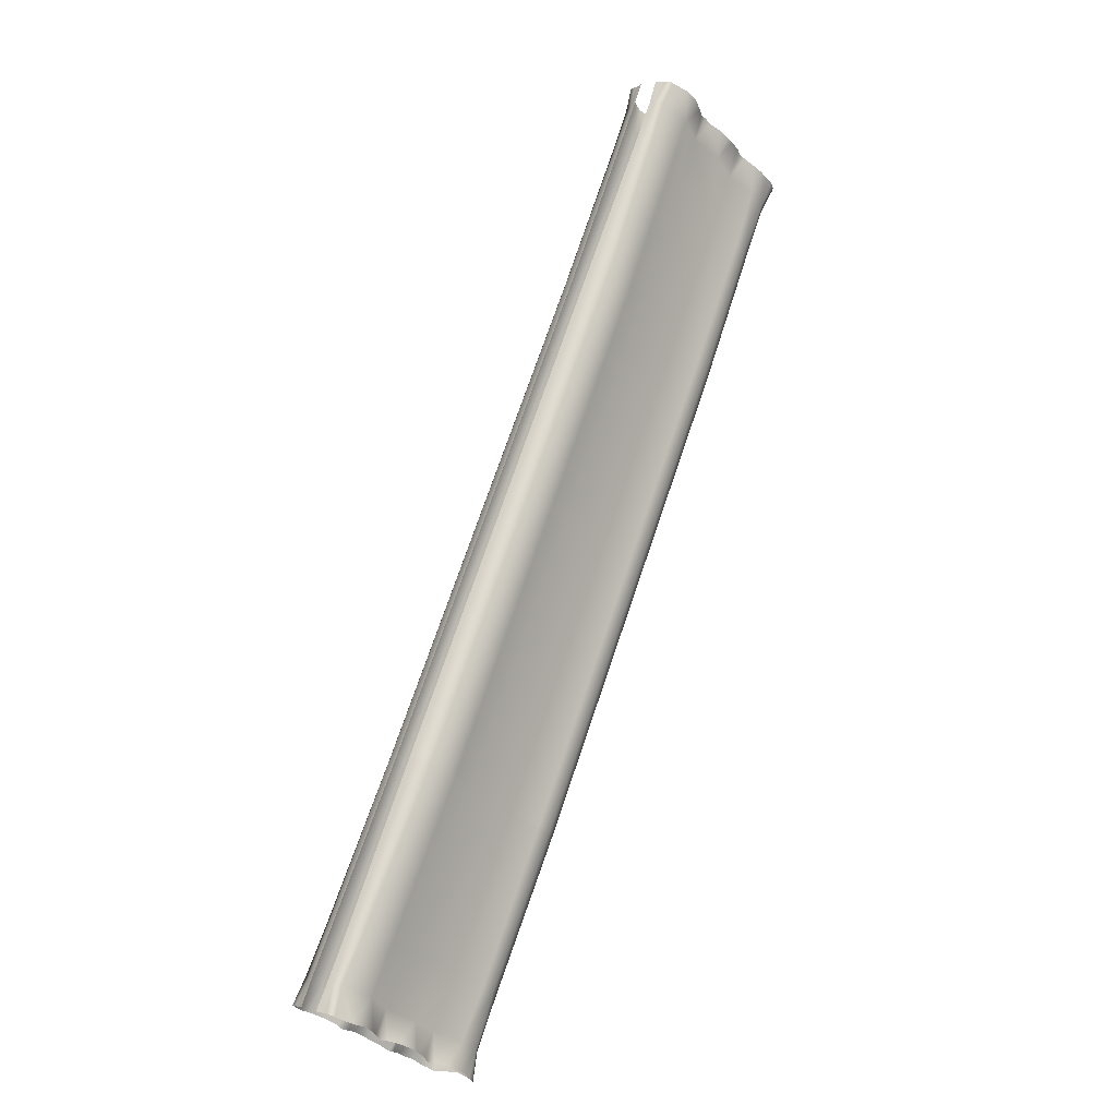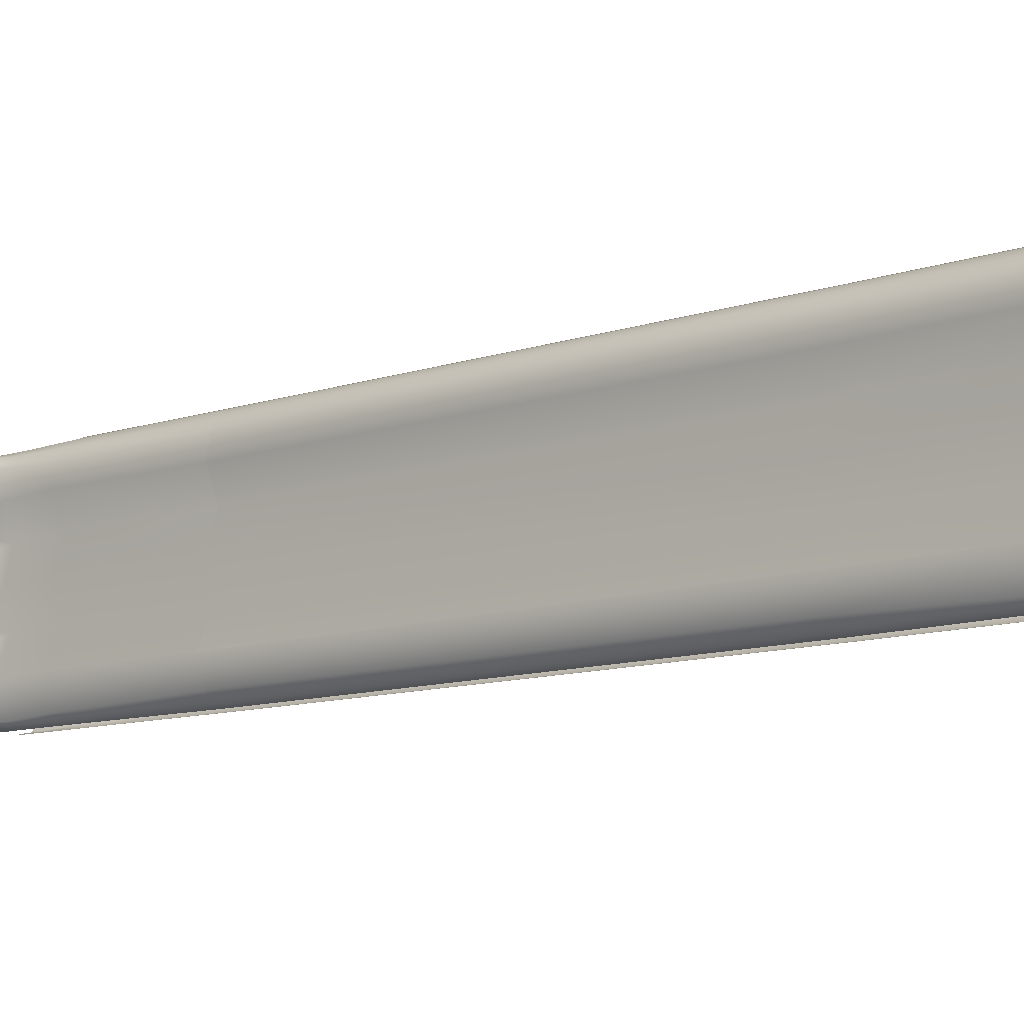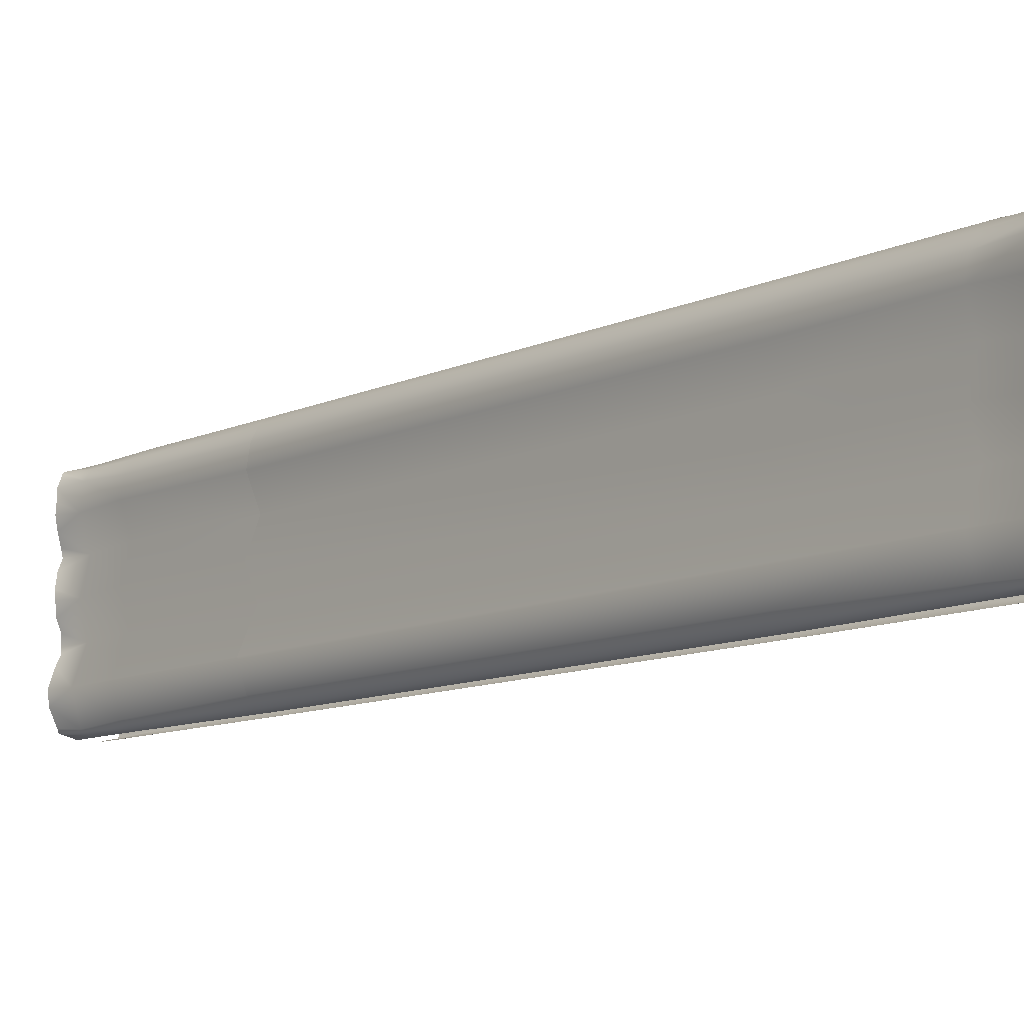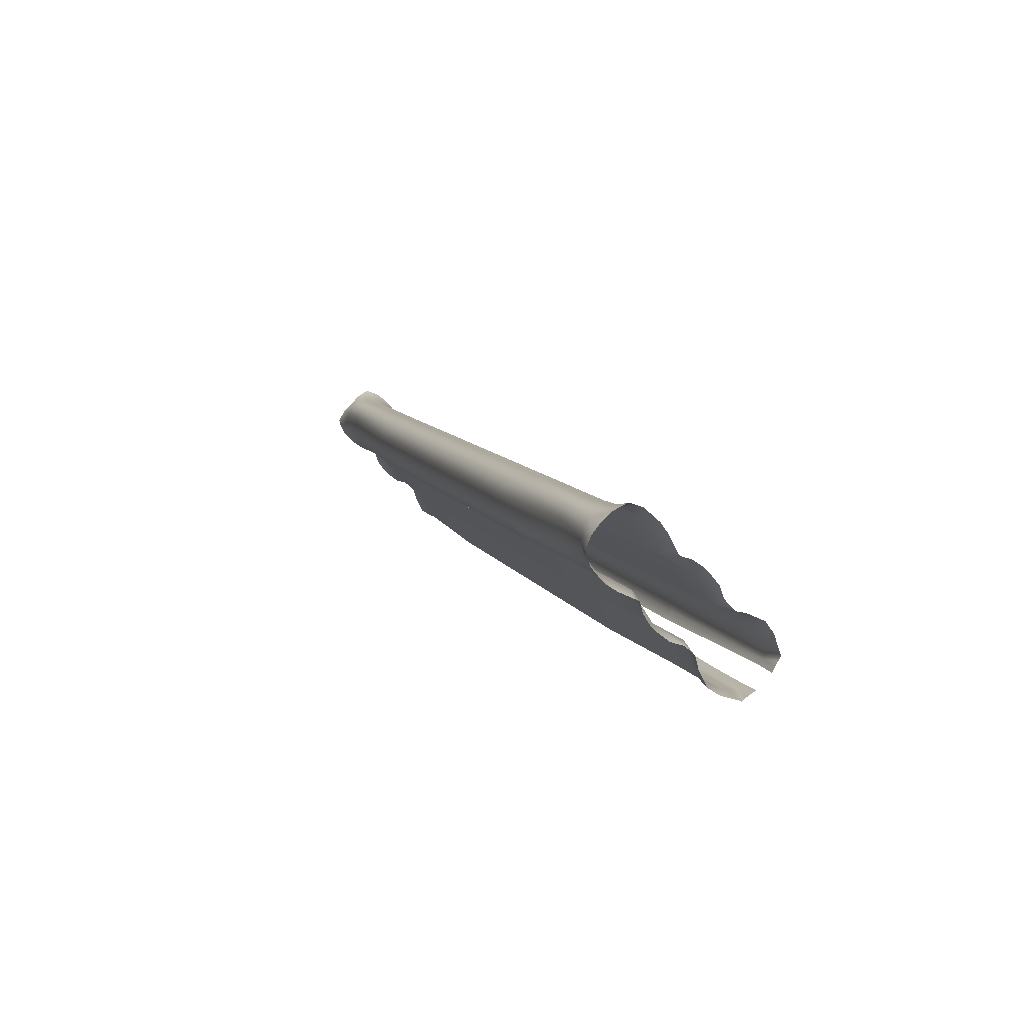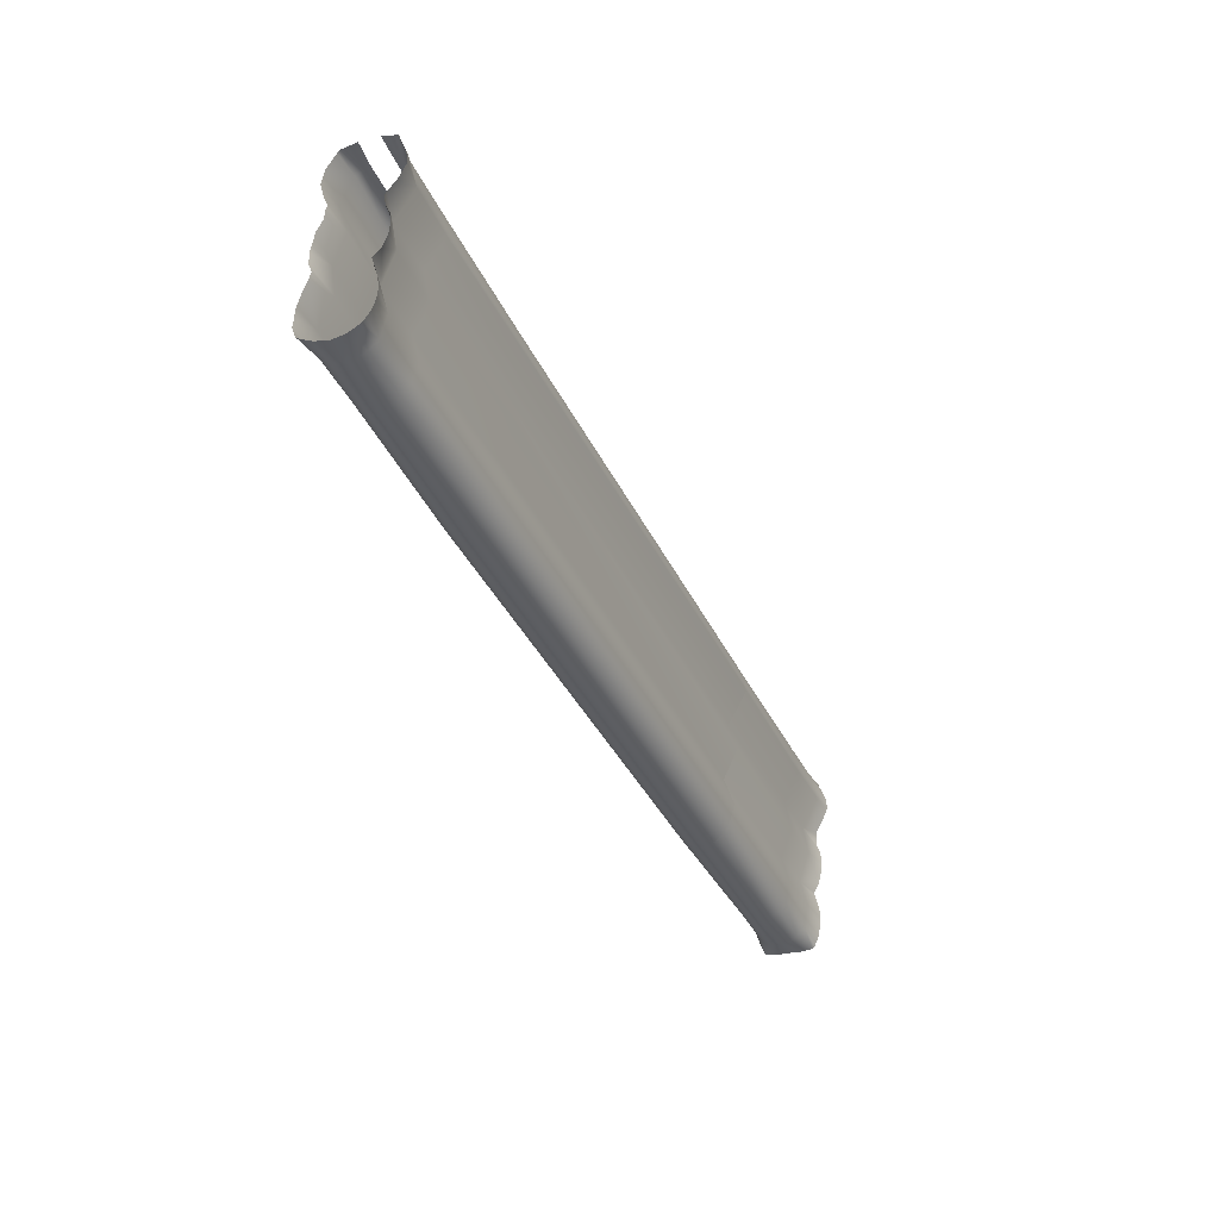
<metadata>
{"format":"obj","ext":"obj","renderer":"f3d","projection":"perspective","resolution":1024,"background":"white","views":[{"elev":-34.5,"azim":37.0,"up":"+Z"},{"elev":-10.2,"azim":-24.9,"up":"+Y"},{"elev":-10.1,"azim":-16.2,"up":"+Y"},{"elev":-64.6,"azim":-136.8,"up":"+Z"},{"elev":54.7,"azim":-175.1,"up":"+Z"}]}
</metadata>
<code>
g ENV_S06_FTL_InflatableWalls_Moving_Straight_01_MO
v 13.69 1.653 35.32
v 13.8 1.656 35.29
v 13.88 1.669 35.46
v 13.8 1.66 35.5
v 13.73 1.611 35.53
v 13.59 1.622 35.34
v 13.68 1.529 35.56
v 13.57 1.599 35.35
v 13.56 1.571 35.36
v 13.54 1.509 35.37
v 13.66 1.327 35.57
v 13.54 1.418 35.39
v 13.53 1.338 35.38
v 13.55 1.235 35.38
v 13.73 1.079 35.53
v 13.58 1.137 35.35
v 13.59 1.077 35.33
v 13.56 0.9877 35.37
v 13.67 0.7973 35.56
v 13.54 0.8746 35.39
v 13.54 0.8056 35.39
v 13.55 0.6924 35.38
v 13.73 0.5324 35.52
v 13.59 0.6041 35.35
v 13.59 0.5361 35.34
v 13.91 0.5434 35.94
v 13.85 0.8249 35.99
v 14.45 0.5646 37.16
v 14.36 0.8065 37.2
v 13.92 1.099 35.95
v 14.46 1.088 37.16
v 13.84 1.346 35.98
v 14.36 1.333 37.2
v 13.86 1.506 35.97
v 14.39 1.503 37.19
v 13.92 1.606 35.94
v 14.44 1.602 37.17
v 13.99 1.67 35.91
v 14.51 1.665 37.13
v 14.07 1.7 35.89
v 14.6 1.7 37.09
v 13.59 0.4772 35.35
v 13.59 0.5361 35.34
v 13.73 0.5324 35.52
v 13.63 0.2436 35.59
v 13.55 0.3935 35.38
v 13.51 0.2491 35.4
v 13.52 0.1415 35.38
v 13.81 0.25 36
v 13.91 0.5434 35.94
v 13.69 -0.006628 35.55
v 13.58 0.01453 35.35
v 13.59 -0.01675 35.35
v 14.32 0.25 37.22
v 14.45 0.5646 37.16
v 14.38 0.0366 37.19
v 13.87 0.01269 35.97
v 14.46 -0.03514 37.15
v 13.93 -0.03606 35.94
v 14.53 -0.0517 37.12
v 13.99 -0.0471 35.92
v 13.75 -0.03422 35.52
v 13.63 -0.02502 35.33
v 13.8 -0.0471 35.5
v 13.67 -0.0333 35.31
v 13.71 -0.0471 35.29
v 13.89 1.653 35.23
v 13.88 1.669 35.46
v 13.8 1.656 35.29
v 13.95 1.66 35.44
v 14.07 1.7 35.89
v 14.03 1.611 35.4
v 13.98 1.622 35.17
v 14.08 1.529 35.38
v 14 1.599 35.16
v 14.01 1.571 35.16
v 14.04 1.509 35.15
v 14.05 1.418 35.16
v 14.11 1.327 35.37
v 14.05 1.338 35.15
v 14.03 1.235 35.16
v 14 1.137 35.17
v 14.03 1.079 35.4
v 13.97 1.077 35.16
v 14.02 0.9877 35.16
v 14.05 0.8746 35.16
v 14.09 0.7973 35.37
v 14.05 0.8056 35.17
v 14.03 0.6924 35.17
v 13.99 0.6041 35.18
v 14.02 0.5324 35.39
v 13.97 0.5361 35.17
v 14.29 0.8249 35.79
v 14.21 0.5434 35.81
v 14.21 1.099 35.82
v 14.84 0.8065 36.99
v 14.75 0.5646 37.03
v 14.74 1.088 37.03
v 14.83 1.333 36.99
v 14.29 1.346 35.78
v 14.81 1.503 37
v 14.26 1.506 35.79
v 14.76 1.602 37.02
v 14.21 1.606 35.81
v 14.69 1.665 37.05
v 14.14 1.67 35.85
v 14.6 1.7 37.09
v 13.98 0.4772 35.18
v 14.02 0.5324 35.39
v 13.97 0.5361 35.17
v 14.03 0.3935 35.17
v 14.14 0.2436 35.36
v 14.08 0.2491 35.15
v 14.21 0.5434 35.81
v 14.05 0.1415 35.14
v 14.32 0.25 35.77
v 14.75 0.5646 37.03
v 14.87 0.25 36.97
v 14.07 -0.006628 35.39
v 13.99 0.01453 35.17
v 13.99 -0.01675 35.18
v 14 -0.03422 35.41
v 13.94 -0.02502 35.19
v 13.91 -0.0333 35.21
v 13.86 -0.0471 35.23
v 13.96 -0.0471 35.43
v 14.26 0.01269 35.79
v 14.81 0.0366 37
v 14.19 -0.03606 35.82
v 14.14 -0.0471 35.85
v 14.73 -0.03514 37.03
v 14.66 -0.0517 37.07
v 16.01 0.25 41.14
v 14.45 0.5646 37.16
v 16.14 0.5646 41.09
v 14.32 0.25 37.22
v 16.07 0.0366 41.12
v 14.38 0.0366 37.19
v 16.15 -0.03514 41.08
v 14.46 -0.03514 37.15
v 16.22 -0.0517 41.05
v 14.53 -0.0517 37.12
v 16.14 0.5646 41.09
v 14.45 0.5646 37.16
v 14.36 0.8065 37.2
v 16.05 0.8065 41.13
v 14.46 1.088 37.16
v 16.15 1.088 41.09
v 14.36 1.333 37.2
v 16.05 1.333 41.13
v 14.39 1.503 37.19
v 16.08 1.503 41.12
v 14.44 1.602 37.17
v 16.13 1.602 41.1
v 14.51 1.665 37.13
v 16.2 1.665 41.06
v 14.6 1.7 37.09
v 16.29 1.7 41.03
v 16.44 0.5646 40.96
v 14.75 0.5646 37.03
v 14.87 0.25 36.97
v 16.57 0.25 40.91
v 14.81 0.0366 37
v 16.5 0.0366 40.94
v 14.73 -0.03514 37.03
v 16.43 -0.03514 40.97
v 14.66 -0.0517 37.07
v 16.36 -0.0517 41
v 16.53 0.8065 40.93
v 14.75 0.5646 37.03
v 16.44 0.5646 40.96
v 14.84 0.8065 36.99
v 16.43 1.088 40.97
v 14.74 1.088 37.03
v 16.53 1.333 40.93
v 14.83 1.333 36.99
v 16.5 1.503 40.94
v 14.81 1.503 37
v 16.45 1.602 40.96
v 14.76 1.602 37.02
v 16.38 1.665 40.99
v 14.69 1.665 37.05
v 16.29 1.7 41.03
v 14.6 1.7 37.09
v 16.93 1.653 42.88
v 16.96 1.669 42.65
v 17.02 1.656 42.83
v 16.88 1.66 42.67
v 16.81 1.611 42.7
v 16.84 1.622 42.95
v 16.75 1.529 42.72
v 16.82 1.599 42.95
v 16.81 1.571 42.95
v 16.78 1.509 42.96
v 16.73 1.327 42.73
v 16.77 1.418 42.95
v 16.77 1.338 42.96
v 16.78 1.235 42.95
v 16.81 1.079 42.7
v 16.82 1.137 42.95
v 16.84 1.077 42.95
v 16.8 0.9877 42.95
v 16.75 0.7973 42.73
v 16.77 0.8746 42.95
v 16.77 0.8056 42.95
v 16.78 0.6924 42.94
v 16.81 0.5324 42.71
v 16.83 0.6041 42.94
v 16.84 0.5361 42.95
v 16.64 0.5434 42.29
v 16.56 0.8249 42.3
v 16.14 0.5646 41.09
v 16.05 0.8065 41.13
v 16.64 1.099 42.28
v 16.15 1.088 41.09
v 16.56 1.346 42.31
v 16.05 1.333 41.13
v 16.59 1.506 42.3
v 16.08 1.503 41.12
v 16.64 1.606 42.28
v 16.13 1.602 41.1
v 16.71 1.67 42.25
v 16.2 1.665 41.06
v 16.78 1.7 42.22
v 16.29 1.7 41.03
v 16.83 0.4772 42.93
v 16.81 0.5324 42.71
v 16.84 0.5361 42.95
v 16.69 0.2436 42.74
v 16.78 0.3935 42.94
v 16.74 0.2491 42.96
v 16.76 0.1415 42.96
v 16.52 0.25 42.33
v 16.64 0.5434 42.29
v 16.77 -0.006628 42.72
v 16.82 0.01453 42.94
v 16.83 -0.01675 42.94
v 16.01 0.25 41.14
v 16.14 0.5646 41.09
v 16.07 0.0366 41.12
v 16.59 0.01269 42.3
v 16.15 -0.03514 41.08
v 16.65 -0.03606 42.27
v 16.22 -0.0517 41.05
v 16.7 -0.0471 42.25
v 16.83 -0.03422 42.7
v 16.87 -0.02502 42.92
v 16.88 -0.0471 42.67
v 16.91 -0.0333 42.91
v 16.96 -0.0471 42.89
v 17.13 1.653 42.8
v 17.02 1.656 42.83
v 16.96 1.669 42.65
v 17.03 1.66 42.61
v 16.78 1.7 42.22
v 17.11 1.611 42.58
v 17.23 1.622 42.78
v 17.16 1.529 42.55
v 17.25 1.599 42.78
v 17.26 1.571 42.77
v 17.29 1.509 42.75
v 17.29 1.418 42.74
v 17.18 1.327 42.54
v 17.29 1.338 42.74
v 17.28 1.235 42.75
v 17.25 1.137 42.77
v 17.11 1.079 42.58
v 17.23 1.077 42.79
v 17.27 0.9877 42.76
v 17.28 0.8746 42.74
v 17.17 0.7973 42.56
v 17.28 0.8056 42.74
v 17.27 0.6924 42.75
v 17.23 0.6041 42.77
v 17.11 0.5324 42.59
v 17.23 0.5361 42.79
v 17.01 0.8249 42.12
v 16.94 0.5434 42.16
v 16.94 1.099 42.16
v 16.53 0.8065 40.93
v 16.44 0.5646 40.96
v 16.43 1.088 40.97
v 16.53 1.333 40.93
v 17.02 1.346 42.13
v 16.5 1.503 40.94
v 16.99 1.506 42.14
v 16.45 1.602 40.96
v 16.94 1.606 42.16
v 16.38 1.665 40.99
v 16.86 1.67 42.19
v 16.29 1.7 41.03
v 17.23 0.4772 42.77
v 17.23 0.5361 42.79
v 17.11 0.5324 42.59
v 17.27 0.3935 42.75
v 17.21 0.2436 42.52
v 17.32 0.2491 42.72
v 16.94 0.5434 42.16
v 17.3 0.1415 42.74
v 17.05 0.25 42.11
v 16.44 0.5646 40.96
v 16.57 0.25 40.91
v 17.15 -0.006628 42.56
v 17.24 0.01453 42.77
v 17.23 -0.01675 42.77
v 17.09 -0.03422 42.59
v 17.19 -0.02502 42.79
v 17.15 -0.0333 42.81
v 17.11 -0.0471 42.83
v 17.04 -0.0471 42.61
v 16.98 0.01269 42.14
v 16.5 0.0366 40.94
v 16.92 -0.03606 42.17
v 16.86 -0.0471 42.18
v 16.43 -0.03514 40.97
v 16.36 -0.0517 41
g ENV_S06_FTL_InflatableWalls_Moving_Straight_01_MO_0
f 3 2 1
f 4 3 1
f 4 1 5
f 1 6 5
f 7 5 6
f 8 7 6
f 8 9 7
f 7 9 10
f 7 10 11
f 10 12 11
f 11 12 13
f 11 13 14
f 11 14 15
f 14 16 15
f 15 16 17
f 15 17 18
f 15 18 19
f 18 20 19
f 19 20 21
f 19 21 22
f 19 22 23
f 22 24 23
f 23 24 25
f 19 23 26
f 27 19 26
f 15 19 27
f 27 26 28
f 29 27 28
f 30 15 27
f 30 27 29
f 11 15 30
f 31 30 29
f 32 11 30
f 32 30 31
f 7 11 32
f 33 32 31
f 34 7 32
f 34 32 33
f 5 7 34
f 35 34 33
f 36 5 34
f 36 34 35
f 4 5 36
f 37 36 35
f 38 4 36
f 38 36 37
f 3 4 38
f 39 38 37
f 40 3 38
f 40 38 39
f 41 40 39
f 44 43 42
f 44 42 45
f 42 46 45
f 45 46 47
f 45 47 48
f 44 45 49
f 50 44 49
f 51 45 48
f 51 48 52
f 51 52 53
f 50 49 54
f 55 50 54
f 54 49 56
f 49 45 57
f 49 57 56
f 45 51 57
f 56 57 58
f 57 59 58
f 57 51 59
f 58 59 60
f 59 61 60
f 51 53 62
f 51 62 59
f 59 62 61
f 53 63 62
f 62 64 61
f 62 63 65
f 62 65 64
f 65 66 64
f 69 68 67
f 68 70 67
f 70 68 71
f 67 70 72
f 73 67 72
f 72 74 73
f 74 75 73
f 76 75 74
f 76 74 77
f 78 77 74
f 79 78 74
f 78 79 80
f 80 79 81
f 82 81 79
f 83 82 79
f 82 83 84
f 84 83 85
f 86 85 83
f 87 86 83
f 86 87 88
f 88 87 89
f 90 89 87
f 91 90 87
f 90 91 92
f 91 87 93
f 94 91 93
f 87 83 95
f 93 87 95
f 94 93 96
f 97 94 96
f 96 93 98
f 93 95 98
f 98 95 99
f 95 83 100
f 95 100 99
f 83 79 100
f 99 100 101
f 100 79 102
f 100 102 101
f 79 74 102
f 101 102 103
f 102 74 104
f 102 104 103
f 74 72 104
f 103 104 105
f 104 72 106
f 104 106 105
f 72 70 106
f 105 106 107
f 106 70 71
f 106 71 107
f 110 109 108
f 111 108 109
f 112 111 109
f 111 112 113
f 112 109 114
f 113 112 115
f 116 112 114
f 116 114 117
f 118 116 117
f 112 119 115
f 119 112 116
f 115 119 120
f 120 119 121
f 121 119 122
f 123 121 122
f 123 122 124
f 125 124 122
f 126 125 122
f 127 116 118
f 127 119 116
f 122 119 127
f 128 127 118
f 126 122 129
f 129 122 127
f 129 127 128
f 130 126 129
f 131 129 128
f 130 129 131
f 132 130 131
f 135 134 133
f 134 136 133
f 133 136 137
f 136 138 137
f 137 138 139
f 138 140 139
f 139 140 141
f 140 142 141
f 145 144 143
f 146 145 143
f 147 145 146
f 148 147 146
f 149 147 148
f 150 149 148
f 151 149 150
f 152 151 150
f 153 151 152
f 154 153 152
f 155 153 154
f 156 155 154
f 157 155 156
f 158 157 156
f 161 160 159
f 162 161 159
f 163 161 162
f 164 163 162
f 165 163 164
f 166 165 164
f 167 165 166
f 168 167 166
f 171 170 169
f 170 172 169
f 169 172 173
f 172 174 173
f 173 174 175
f 174 176 175
f 175 176 177
f 176 178 177
f 177 178 179
f 178 180 179
f 179 180 181
f 180 182 181
f 181 182 183
f 182 184 183
f 187 186 185
f 186 188 185
f 185 188 189
f 190 185 189
f 189 191 190
f 191 192 190
f 193 192 191
f 193 191 194
f 194 191 195
f 196 194 195
f 196 195 197
f 197 195 198
f 198 195 199
f 200 198 199
f 200 199 201
f 201 199 202
f 202 199 203
f 204 202 203
f 204 203 205
f 205 203 206
f 206 203 207
f 208 206 207
f 208 207 209
f 207 203 210
f 203 211 210
f 203 199 211
f 210 211 212
f 211 213 212
f 199 214 211
f 211 214 213
f 199 195 214
f 214 215 213
f 195 216 214
f 214 216 215
f 195 191 216
f 216 217 215
f 191 218 216
f 216 218 217
f 191 189 218
f 218 219 217
f 189 220 218
f 218 220 219
f 189 188 220
f 220 221 219
f 188 222 220
f 220 222 221
f 188 186 222
f 222 223 221
f 186 224 222
f 222 224 223
f 224 225 223
f 228 227 226
f 226 227 229
f 230 226 229
f 230 229 231
f 231 229 232
f 229 227 233
f 227 234 233
f 229 235 232
f 232 235 236
f 236 235 237
f 233 234 238
f 234 239 238
f 233 238 240
f 229 233 241
f 241 233 240
f 235 229 241
f 241 240 242
f 243 241 242
f 235 241 243
f 243 242 244
f 245 243 244
f 237 235 246
f 246 235 243
f 246 243 245
f 247 237 246
f 248 246 245
f 247 246 249
f 249 246 248
f 250 249 248
f 253 252 251
f 254 253 251
f 253 254 255
f 254 251 256
f 251 257 256
f 258 256 257
f 259 258 257
f 259 260 258
f 258 260 261
f 261 262 258
f 262 263 258
f 263 262 264
f 263 264 265
f 265 266 263
f 266 267 263
f 267 266 268
f 267 268 269
f 269 270 267
f 270 271 267
f 271 270 272
f 271 272 273
f 273 274 271
f 274 275 271
f 275 274 276
f 271 275 277
f 275 278 277
f 267 271 279
f 271 277 279
f 277 278 280
f 278 281 280
f 277 280 282
f 279 277 282
f 279 282 283
f 267 279 284
f 284 279 283
f 263 267 284
f 284 283 285
f 263 284 286
f 286 284 285
f 258 263 286
f 286 285 287
f 258 286 288
f 288 286 287
f 256 258 288
f 288 287 289
f 256 288 290
f 290 288 289
f 254 256 290
f 290 289 291
f 254 290 255
f 255 290 291
f 294 293 292
f 292 295 294
f 295 296 294
f 296 295 297
f 294 296 298
f 296 297 299
f 296 300 298
f 298 300 301
f 300 302 301
f 303 296 299
f 296 303 300
f 303 299 304
f 303 304 305
f 303 305 306
f 305 307 306
f 306 307 308
f 308 309 306
f 309 310 306
f 300 311 302
f 303 311 300
f 303 306 311
f 311 312 302
f 306 310 313
f 306 313 311
f 311 313 312
f 310 314 313
f 313 315 312
f 313 314 315
f 314 316 315

</code>
